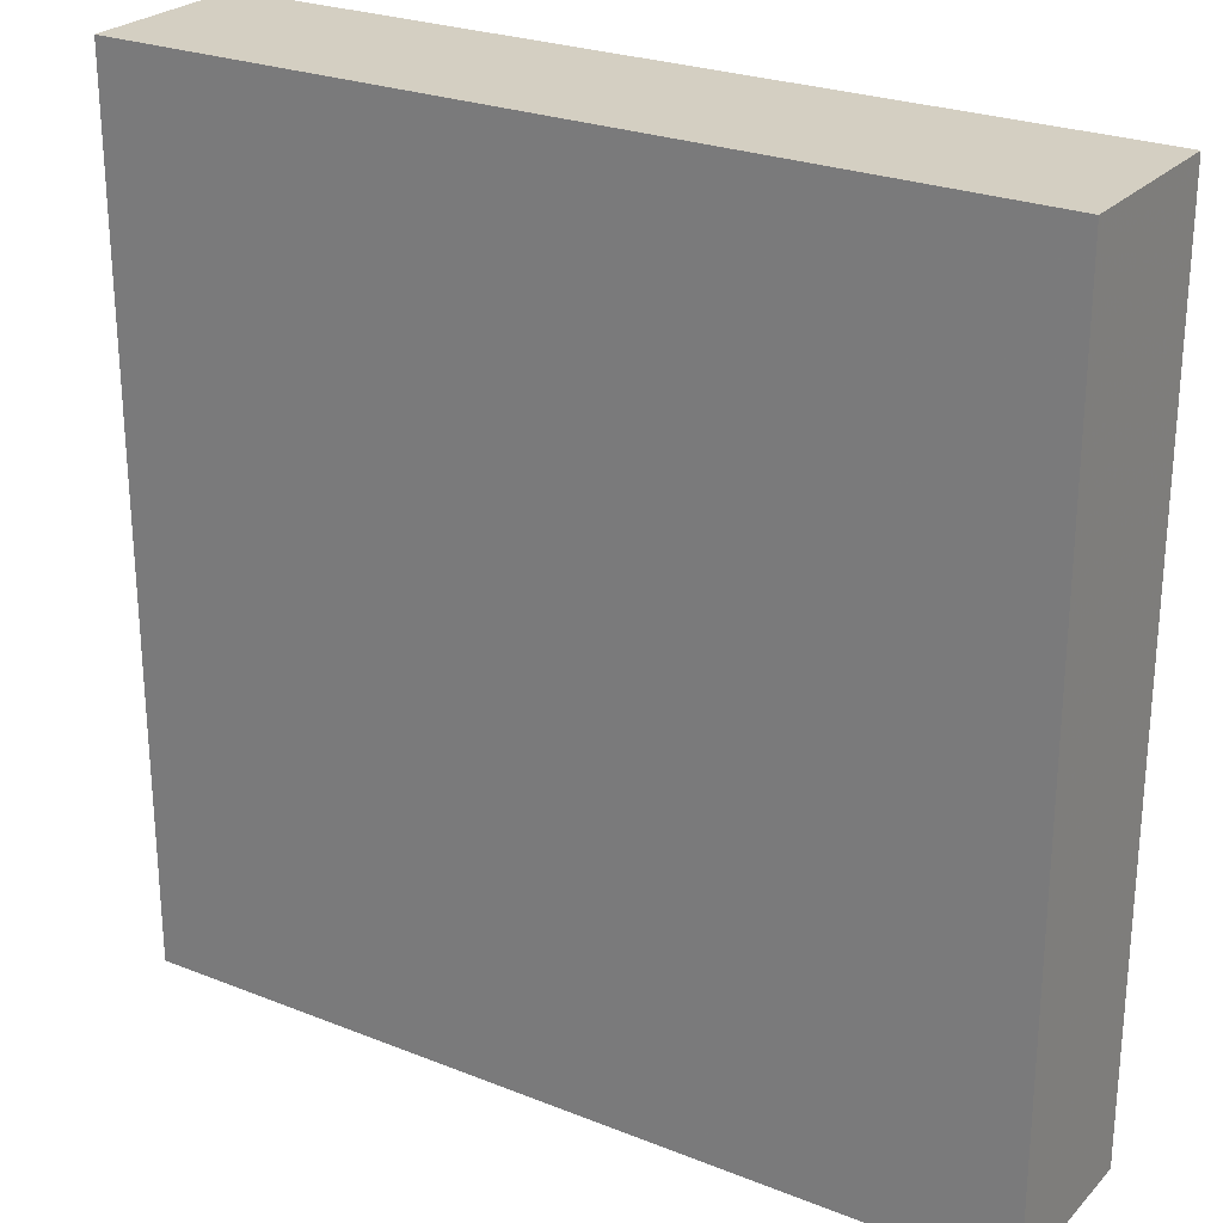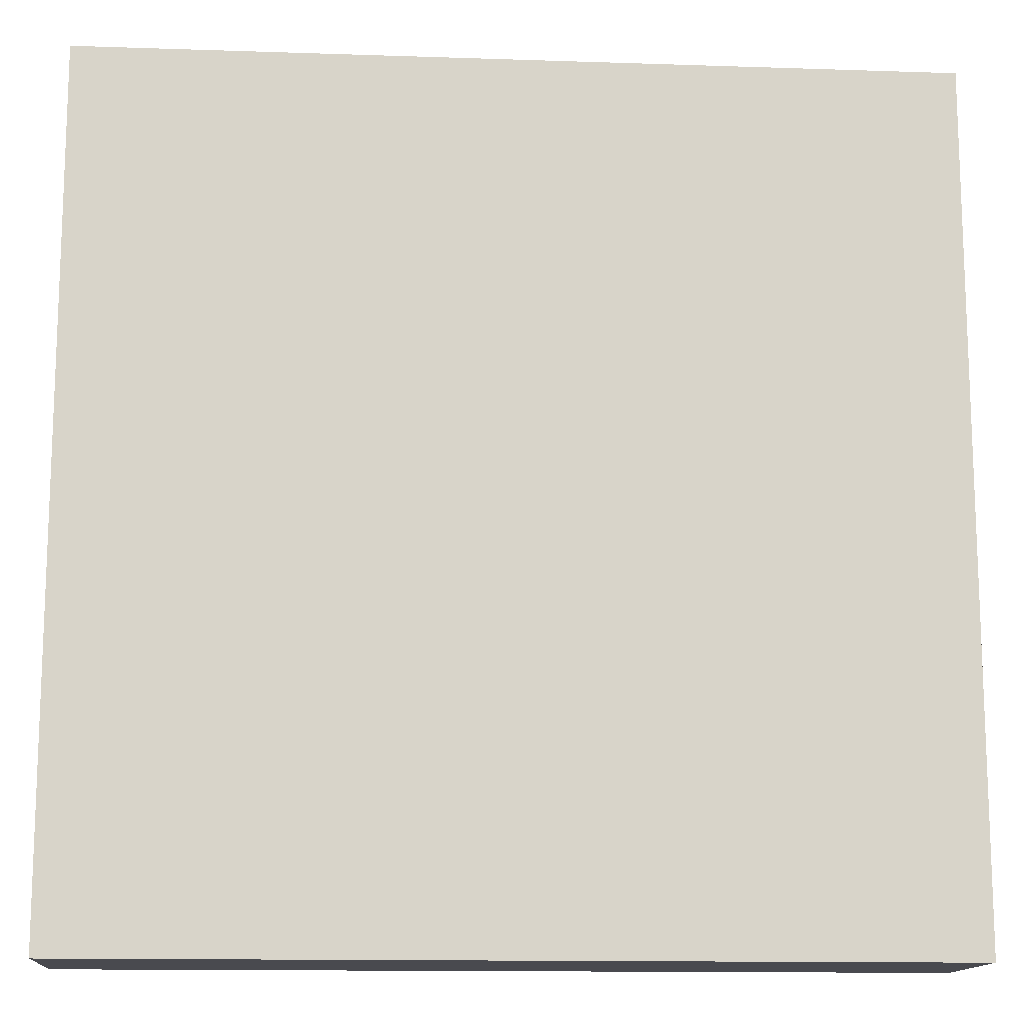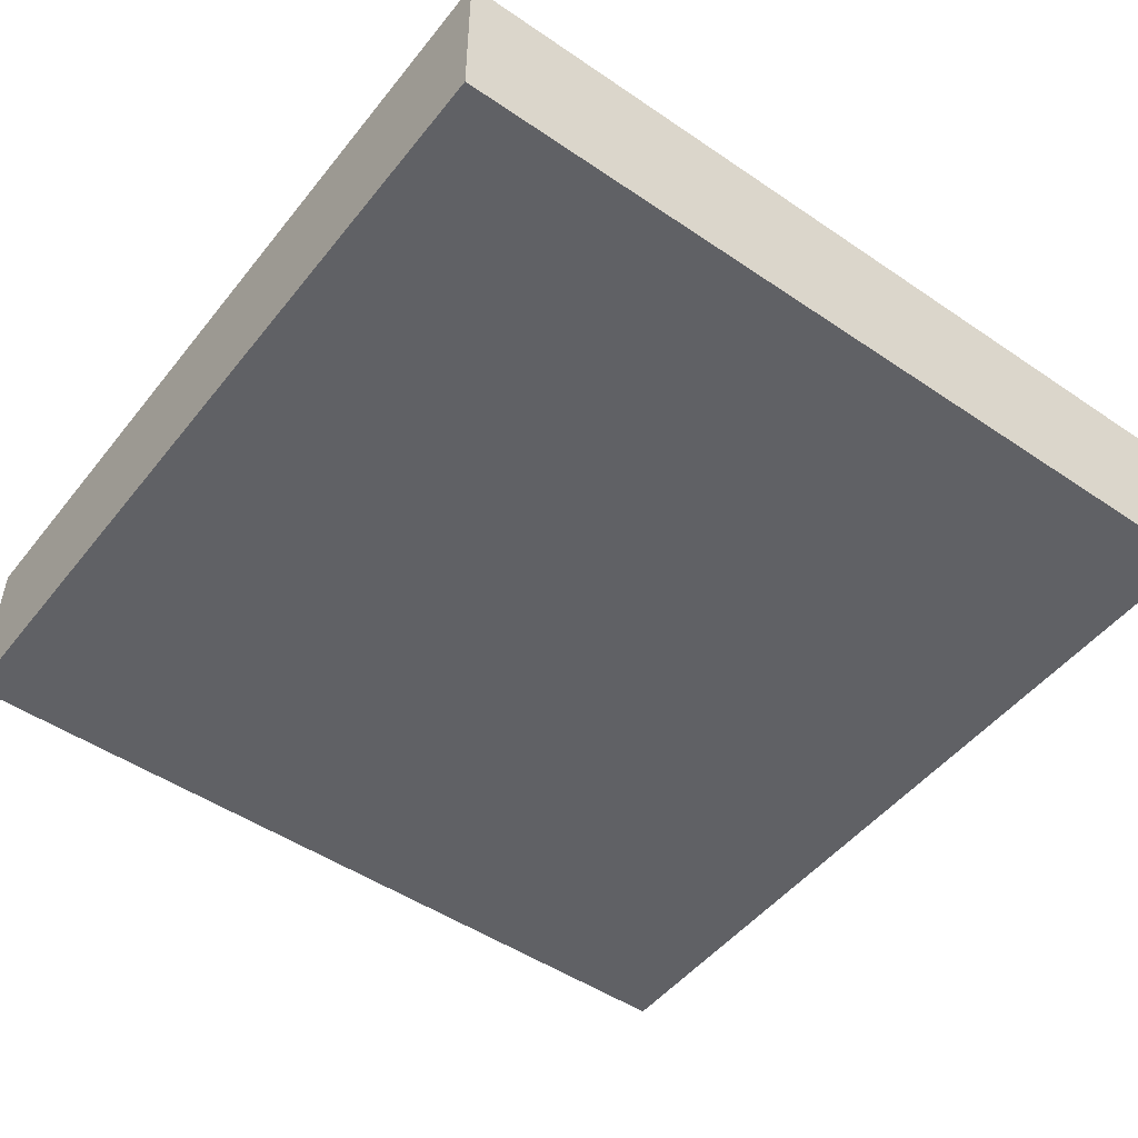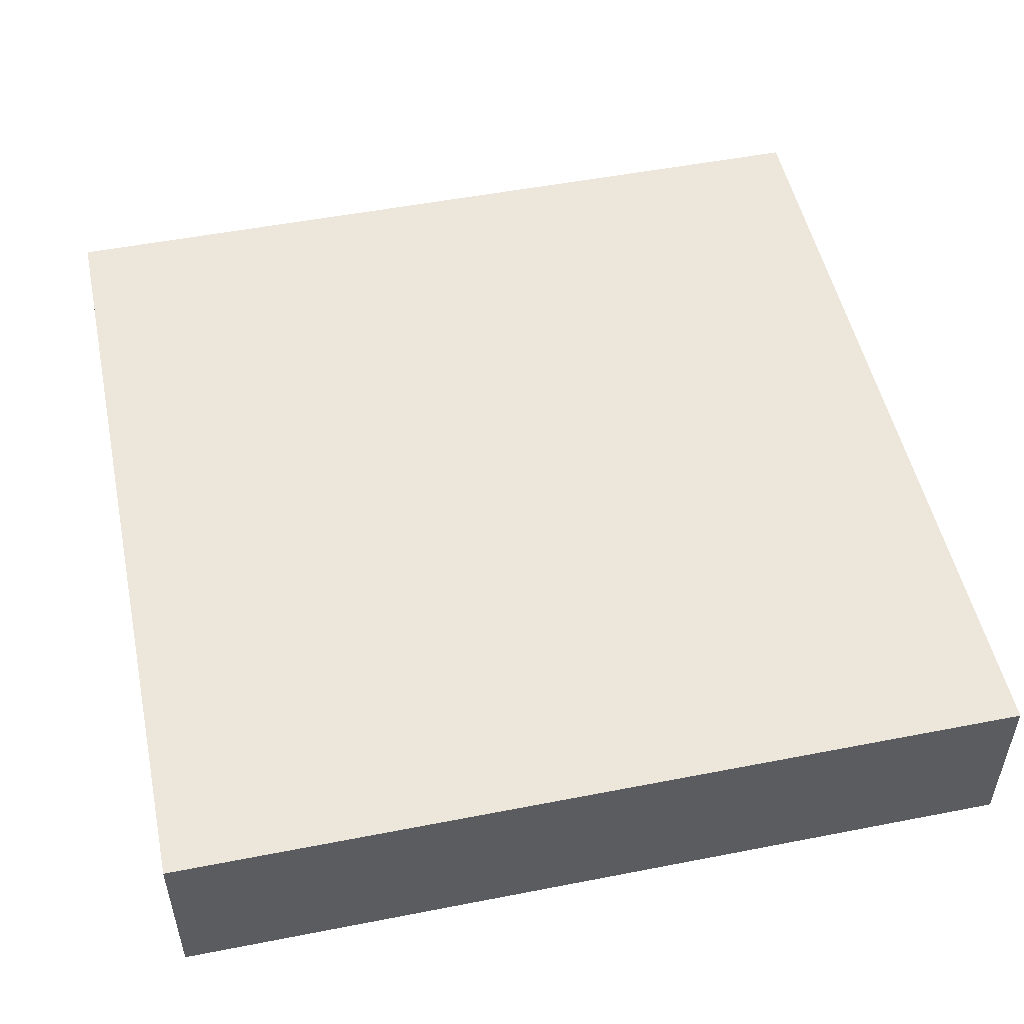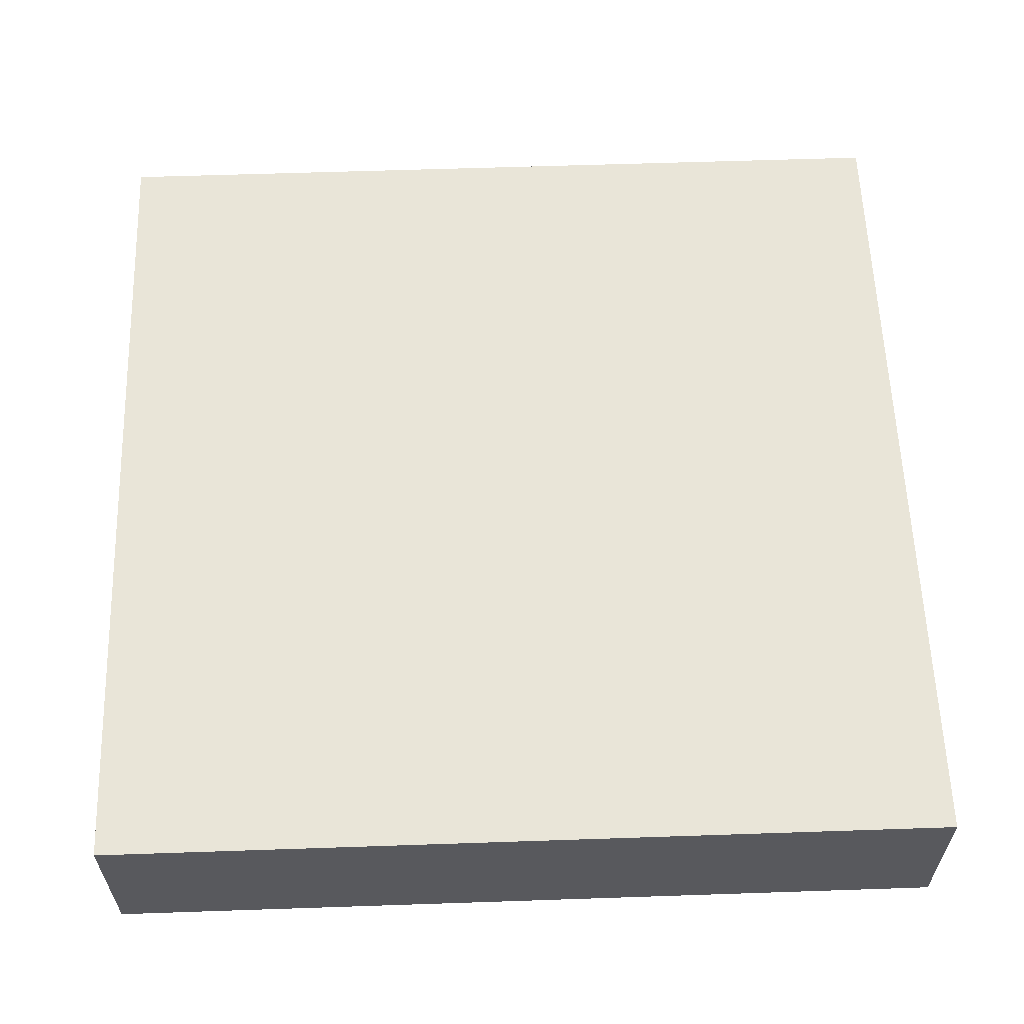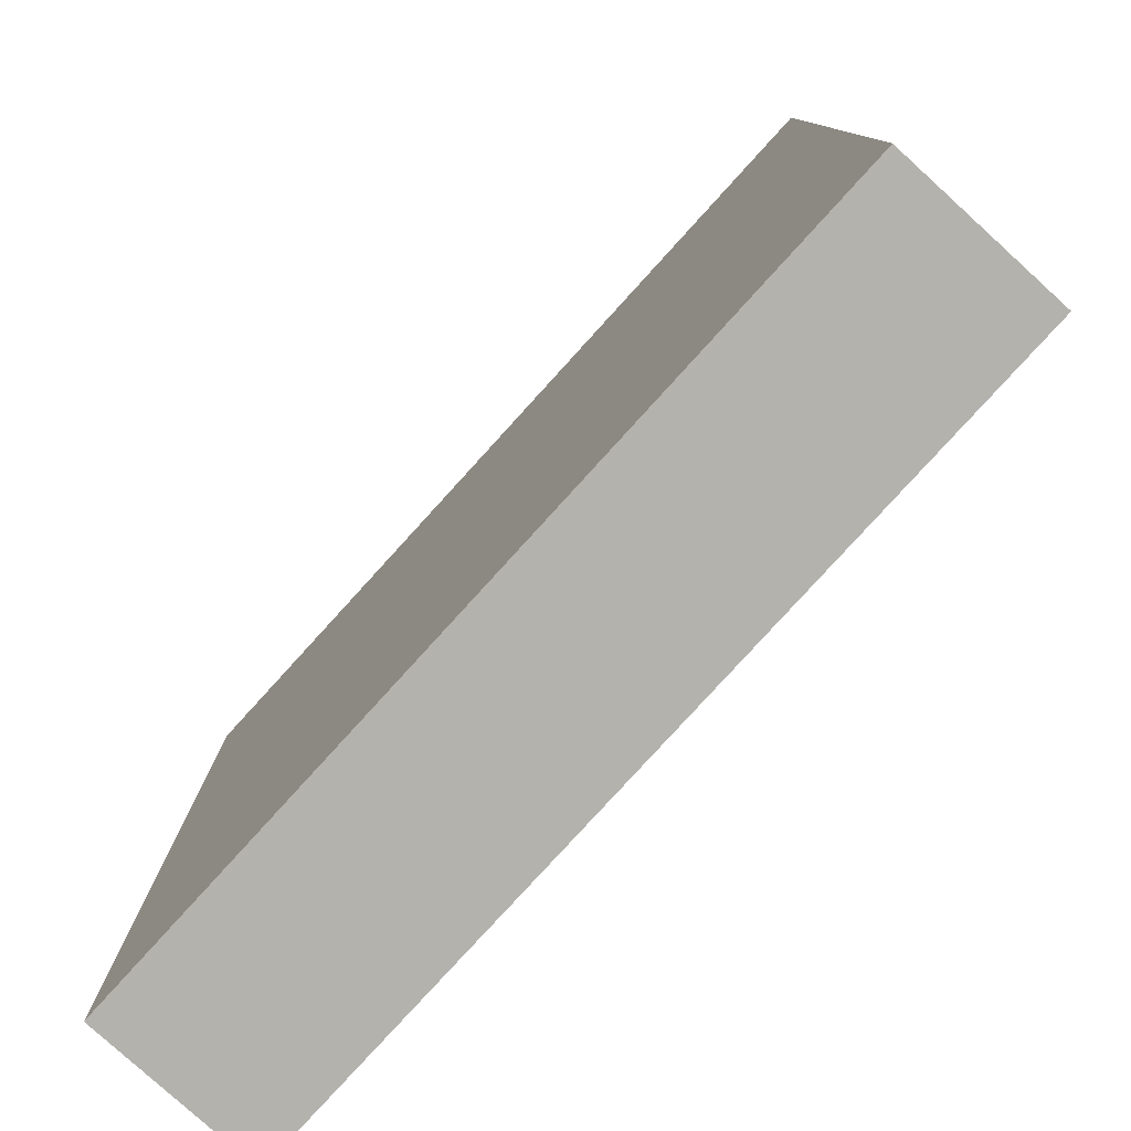
<metadata>
{"format":"obj","ext":"obj","renderer":"f3d","projection":"perspective","resolution":1024,"background":"white","views":[{"elev":25.5,"azim":32.5,"up":"+Y"},{"elev":-13.6,"azim":175.7,"up":"+Y"},{"elev":-49.5,"azim":53.1,"up":"+Z"},{"elev":51.2,"azim":168.0,"up":"+Z"},{"elev":59.7,"azim":88.0,"up":"+Z"},{"elev":-79.5,"azim":-132.3,"up":"+Y"}]}
</metadata>
<code>
v -1176 936 104
v -1176 1016 88
v -1176 936 88
v -1176 1016 104
v -1096 1016 88
v -1096 1016 104
v -1096 936 88
v -1096 936 104
f 1 2 3
f 1 4 2
f 4 5 2
f 4 6 5
f 6 7 5
f 6 8 7
f 8 3 7
f 8 1 3
f 1 6 4
f 1 8 6
f 2 7 3
f 2 5 7

</code>
